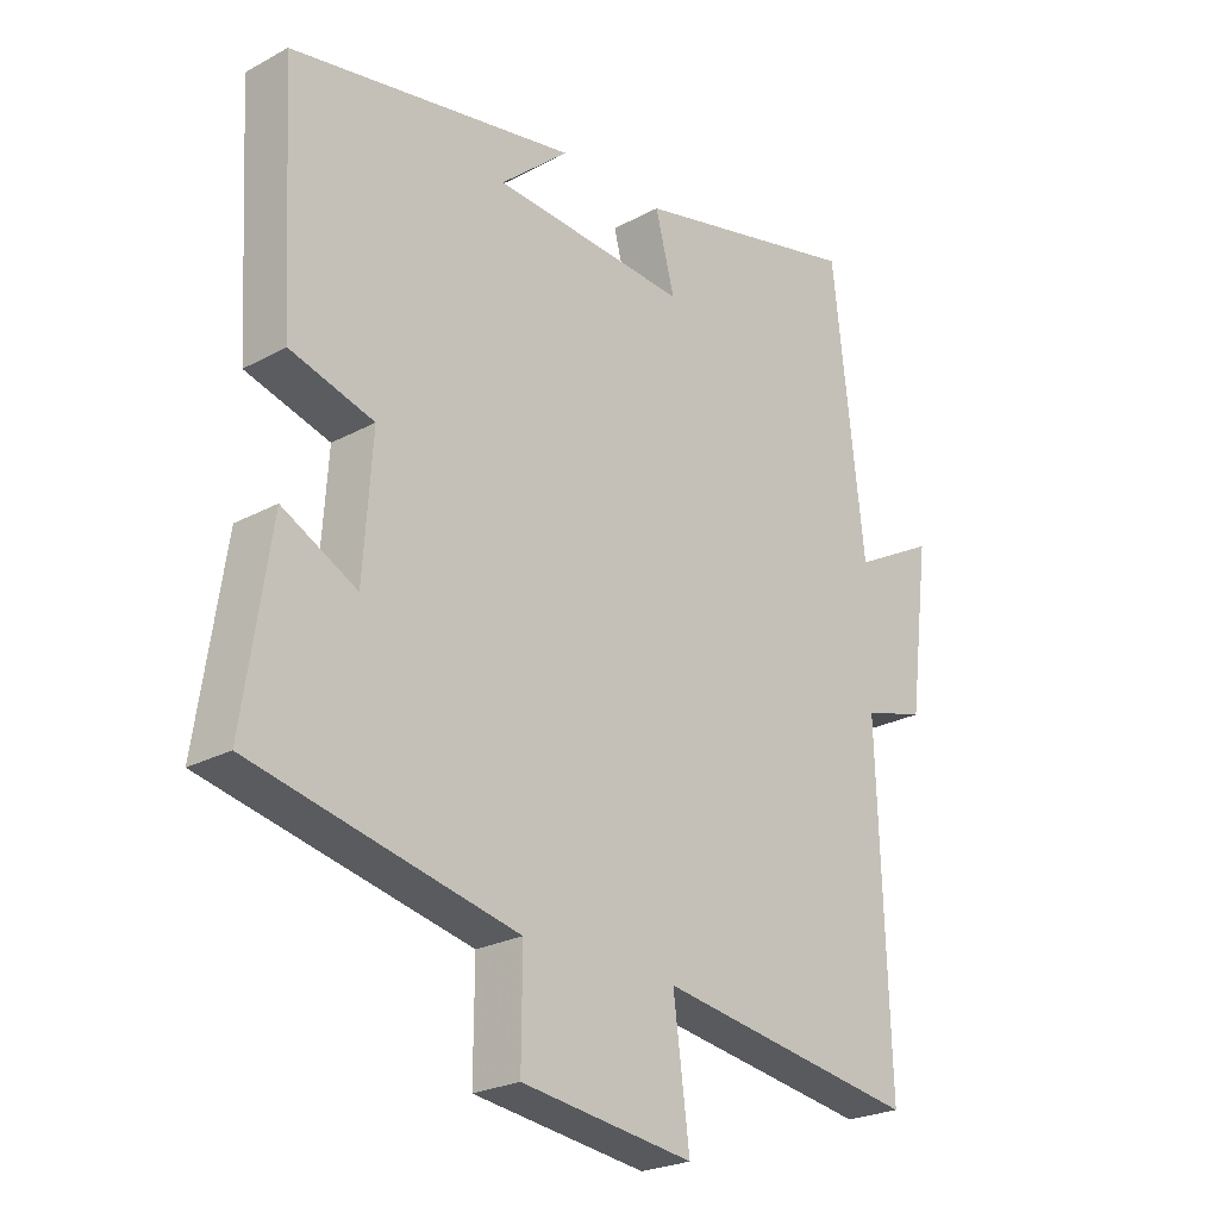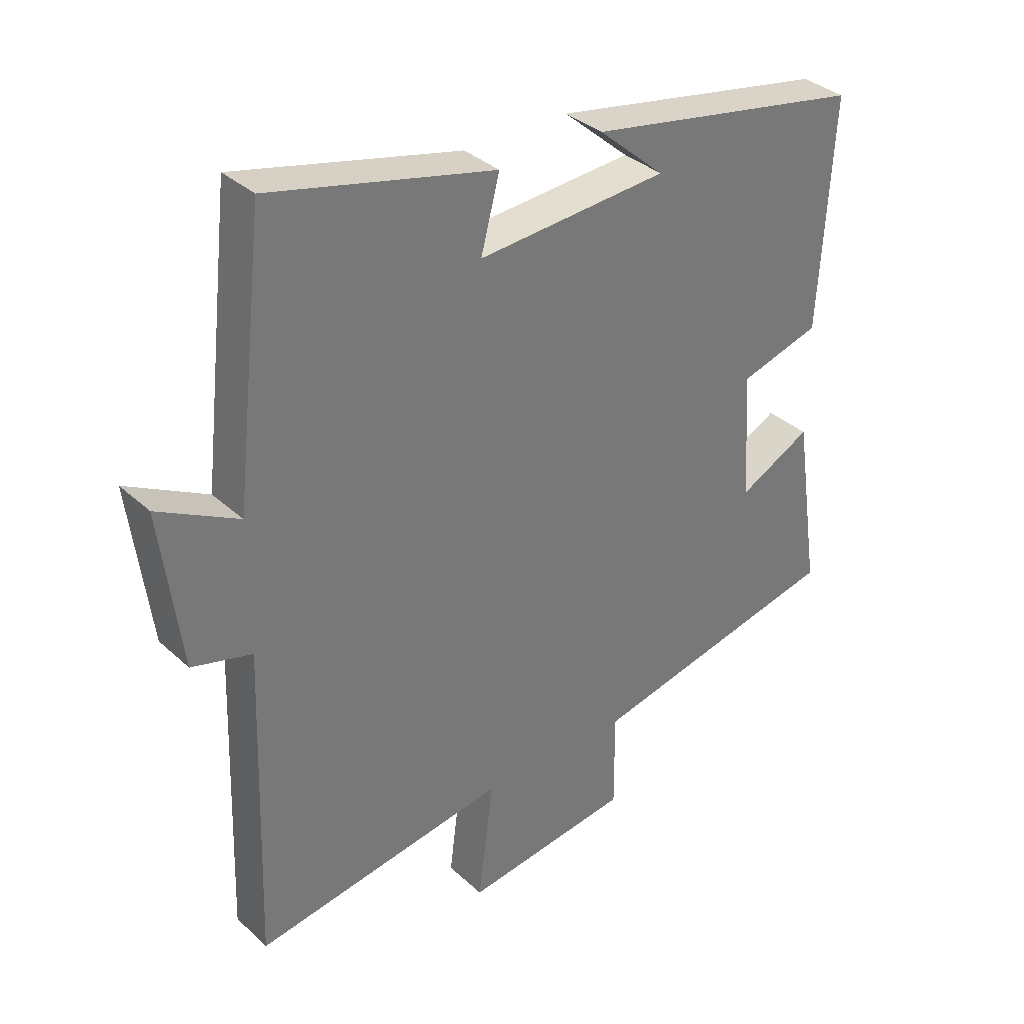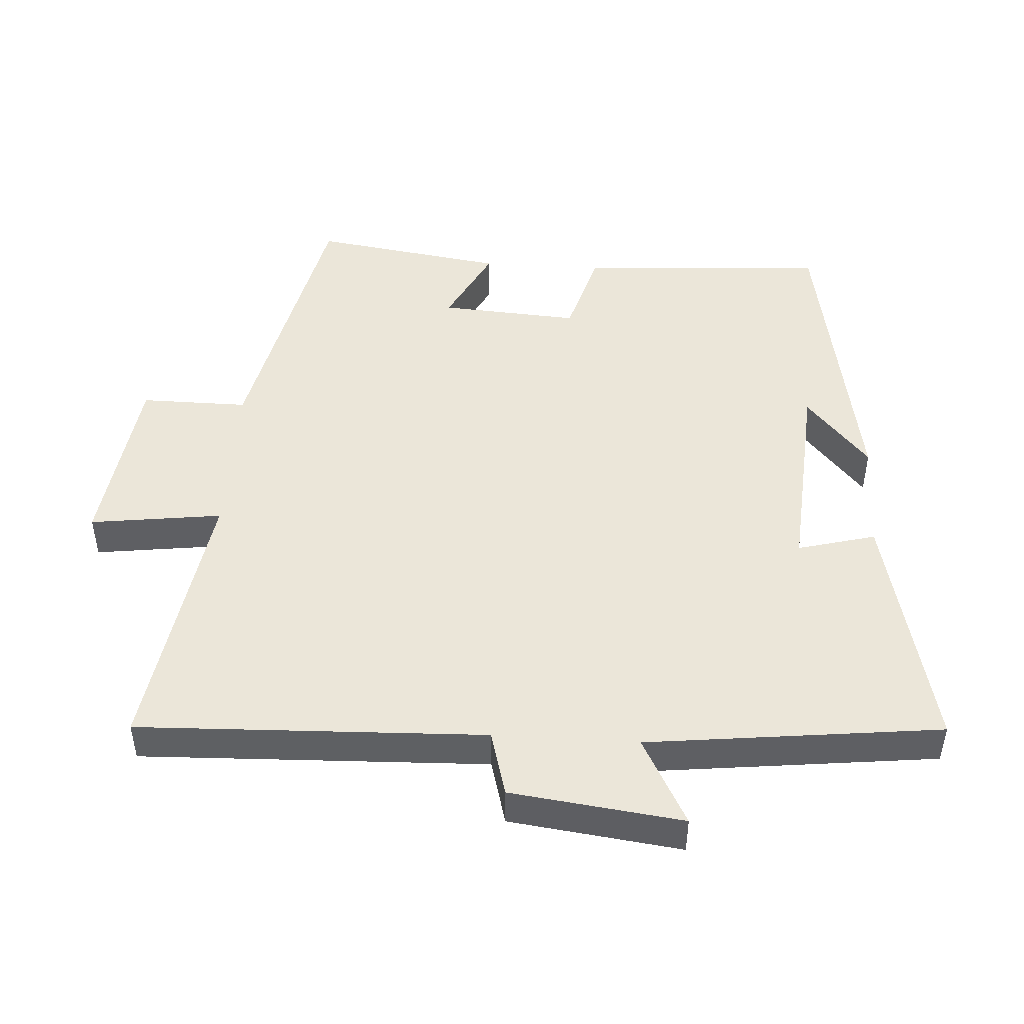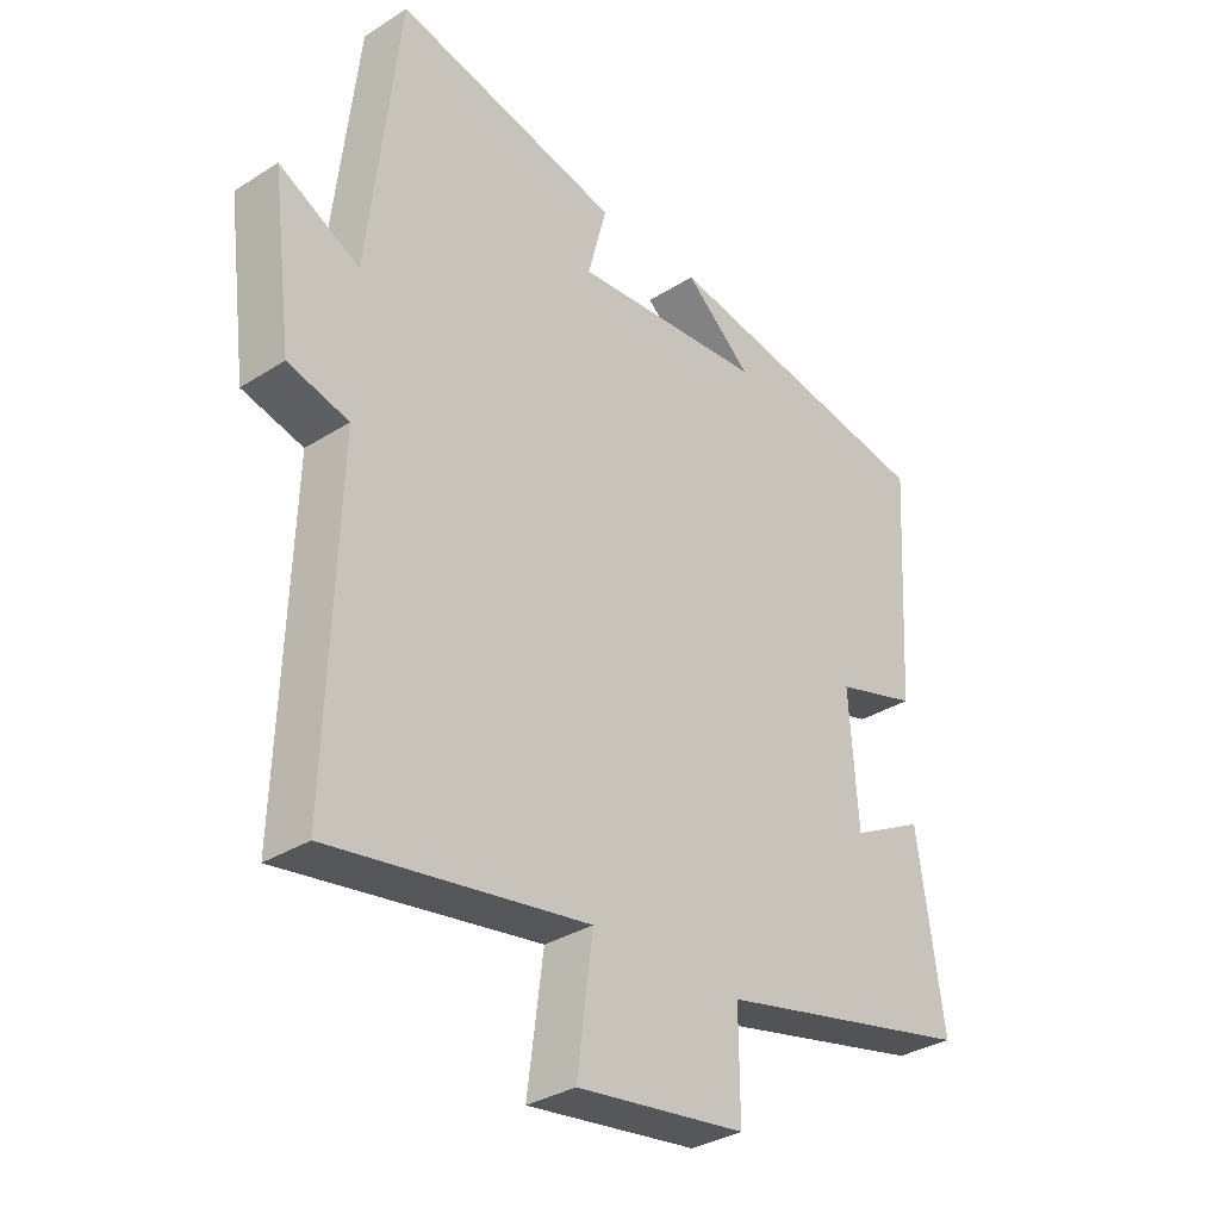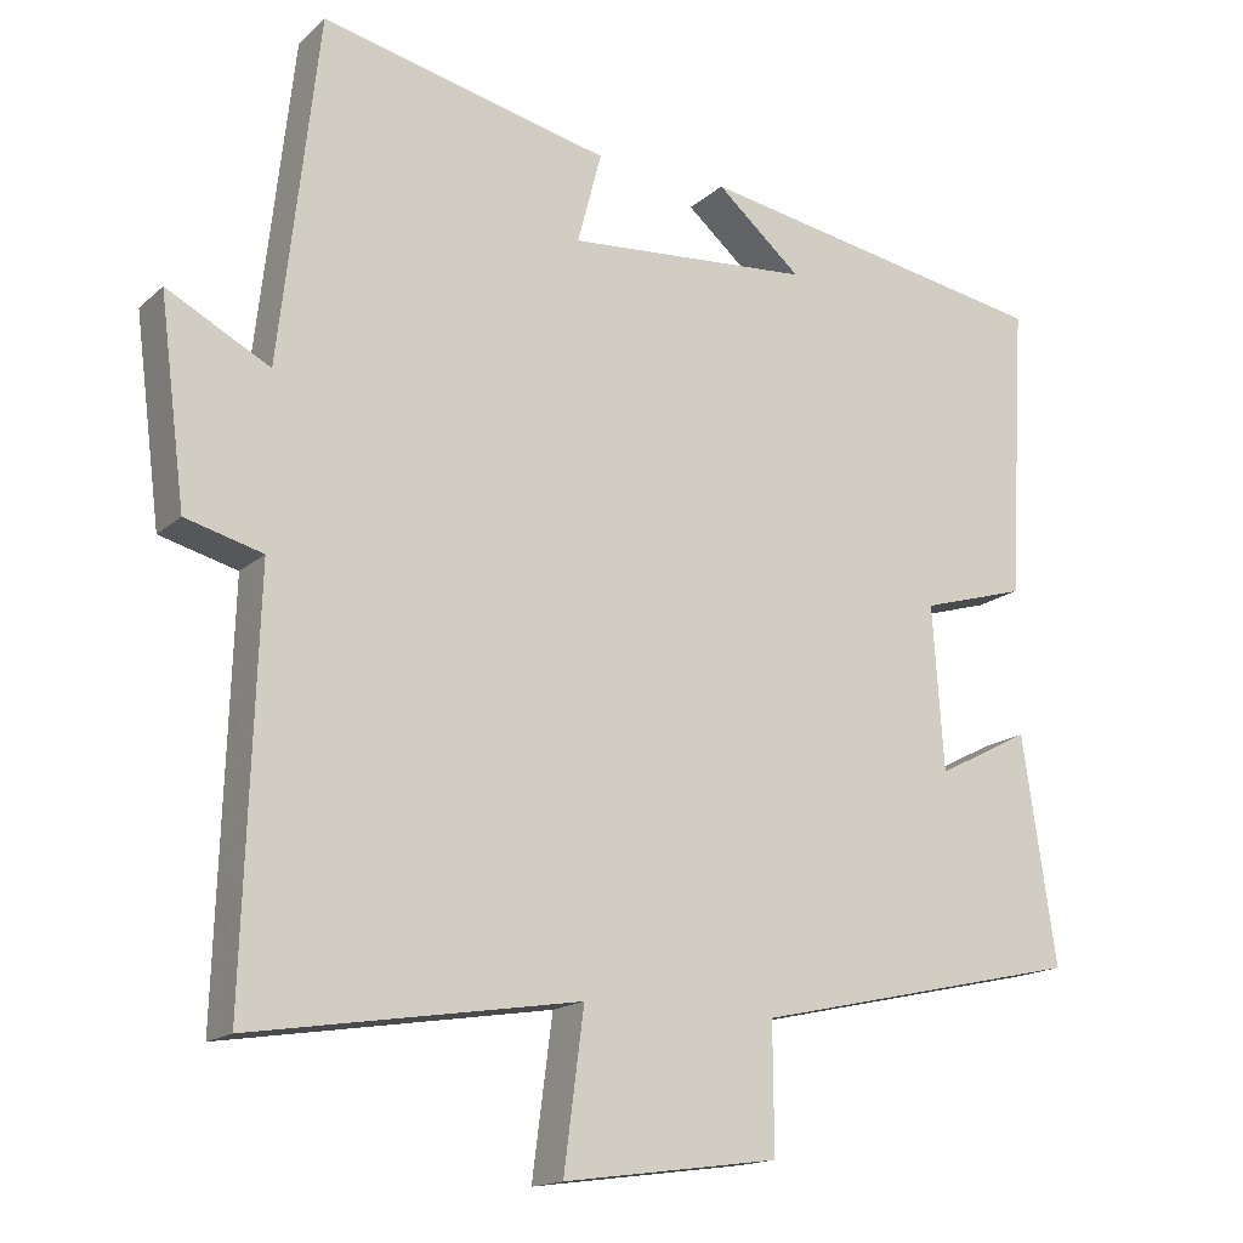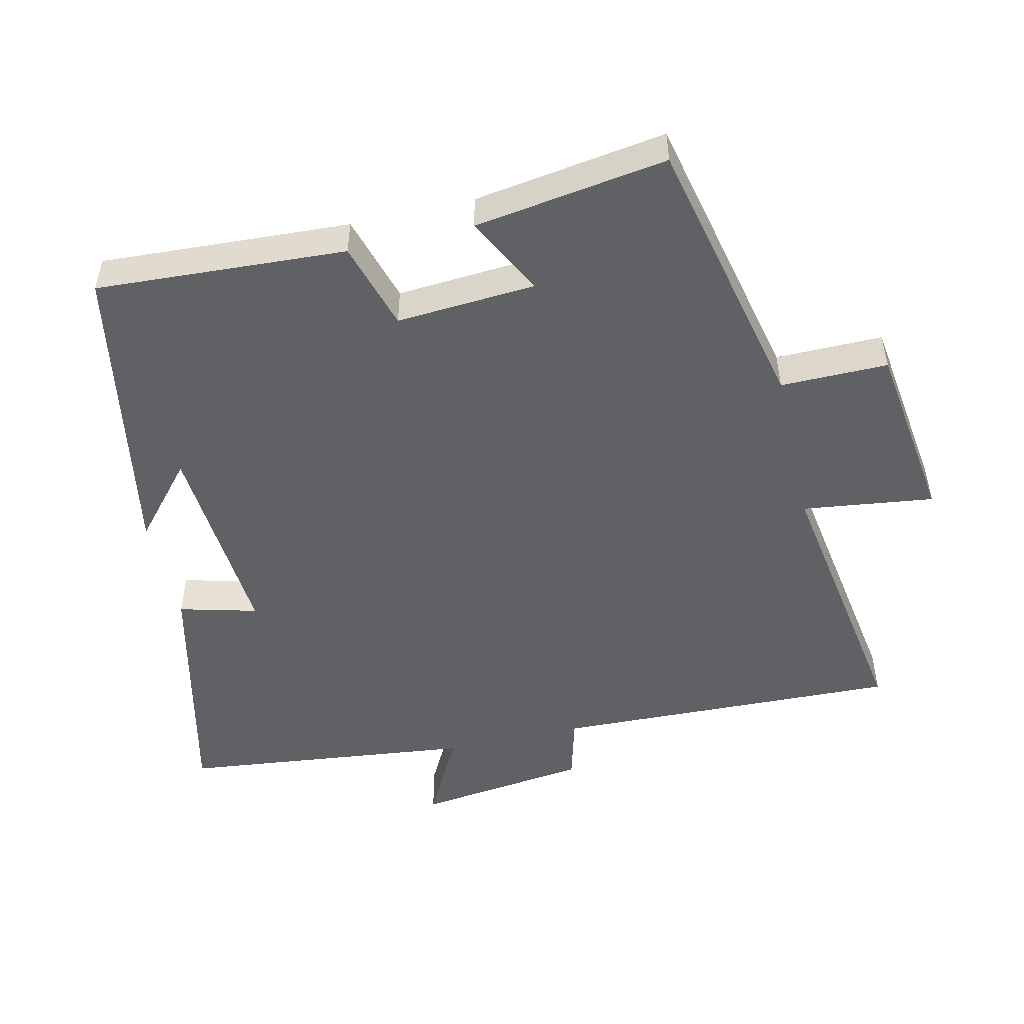
<metadata>
{"format":"obj","ext":"obj","renderer":"f3d","projection":"perspective","resolution":1024,"background":"white","views":[{"elev":-24.1,"azim":132.0,"up":"+Z"},{"elev":34.6,"azim":-39.5,"up":"+Z"},{"elev":47.6,"azim":-86.5,"up":"+Y"},{"elev":-33.0,"azim":-48.8,"up":"+Z"},{"elev":-16.1,"azim":-30.4,"up":"+Z"},{"elev":-50.1,"azim":103.1,"up":"+Y"}]}
</metadata>
<code>
v 0.521 0.07 0.42
v 0.5 0.07 0.055
v 0.37 0.07 0.017
v 0.384 0.07 -0.187
v 0.5 0.07 -0.127
v 0.542 0.07 -0.409
v 0.132 0.07 -0.5
v 0.133 0.07 -0.657
v -0.135 0.07 -0.693
v -0.11 0.07 -0.5
v -0.517 0.07 -0.564
v -0.5 0.07 -0.056
v -0.596 0.07 -0.03
v -0.628 0.07 0.222
v -0.5 0.07 0.154
v -0.451 0.07 0.584
v -0.092 0.07 0.5
v -0.122 0.07 0.386
v 0.182 0.07 0.408
v 0.076 0.07 0.5
v 0.521 0 0.42
v 0.5 0 0.055
v 0.37 0 0.017
v 0.384 0 -0.187
v 0.5 0 -0.127
v 0.542 0 -0.409
v 0.132 0 -0.5
v 0.133 0 -0.657
v -0.135 0 -0.693
v -0.11 0 -0.5
v -0.517 0 -0.564
v -0.5 0 -0.056
v -0.596 0 -0.03
v -0.628 0 0.222
v -0.5 0 0.154
v -0.451 0 0.584
v -0.092 0 0.5
v -0.122 0 0.386
v 0.182 0 0.408
v 0.076 0 0.5
f 19 20 1
f 1 2 3
f 19 1 3
f 18 19 3
f 15 16 17 18
f 15 18 3 4
f 12 13 14 15
f 12 15 4
f 10 11 12 4
f 7 8 9 10
f 6 7 10
f 5 6 10
f 4 5 10
f 21 40 39
f 23 22 21
f 23 21 39
f 23 39 38
f 38 37 36 35
f 24 23 38 35
f 35 34 33 32
f 24 35 32
f 24 32 31 30
f 30 29 28 27
f 30 27 26
f 30 26 25
f 30 25 24
f 1 21 22 2
f 2 22 23 3
f 3 23 24 4
f 4 24 25 5
f 5 25 26 6
f 6 26 27 7
f 7 27 28 8
f 8 28 29 9
f 9 29 30 10
f 10 30 31 11
f 11 31 32 12
f 12 32 33 13
f 13 33 34 14
f 14 34 35 15
f 15 35 36 16
f 16 36 37 17
f 17 37 38 18
f 18 38 39 19
f 19 39 40 20
f 20 40 21 1

</code>
